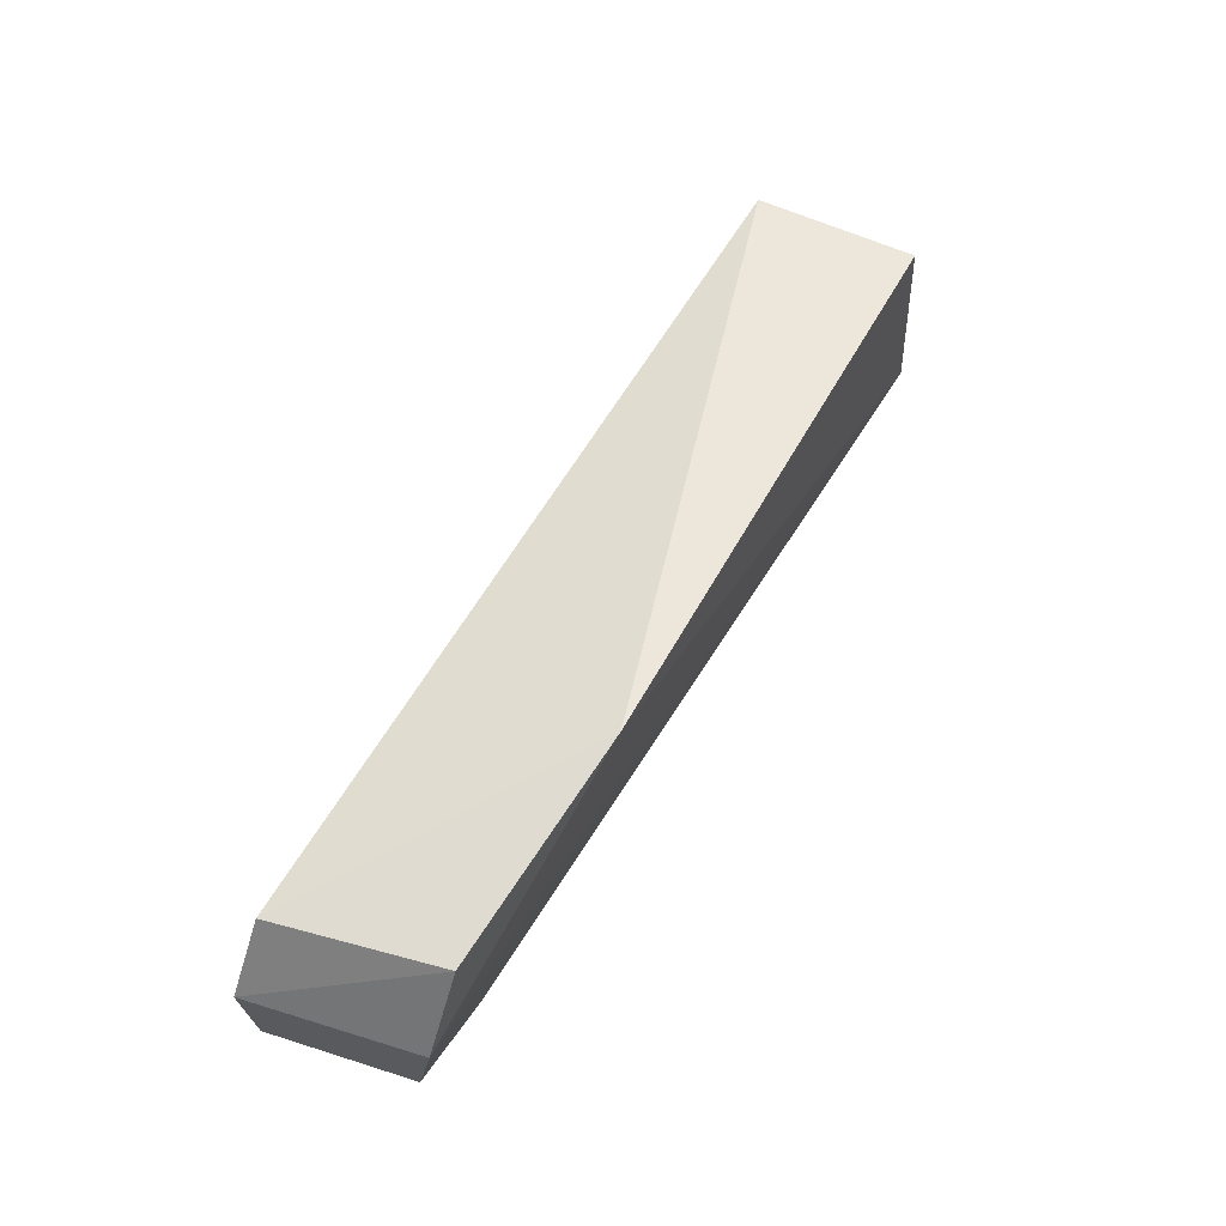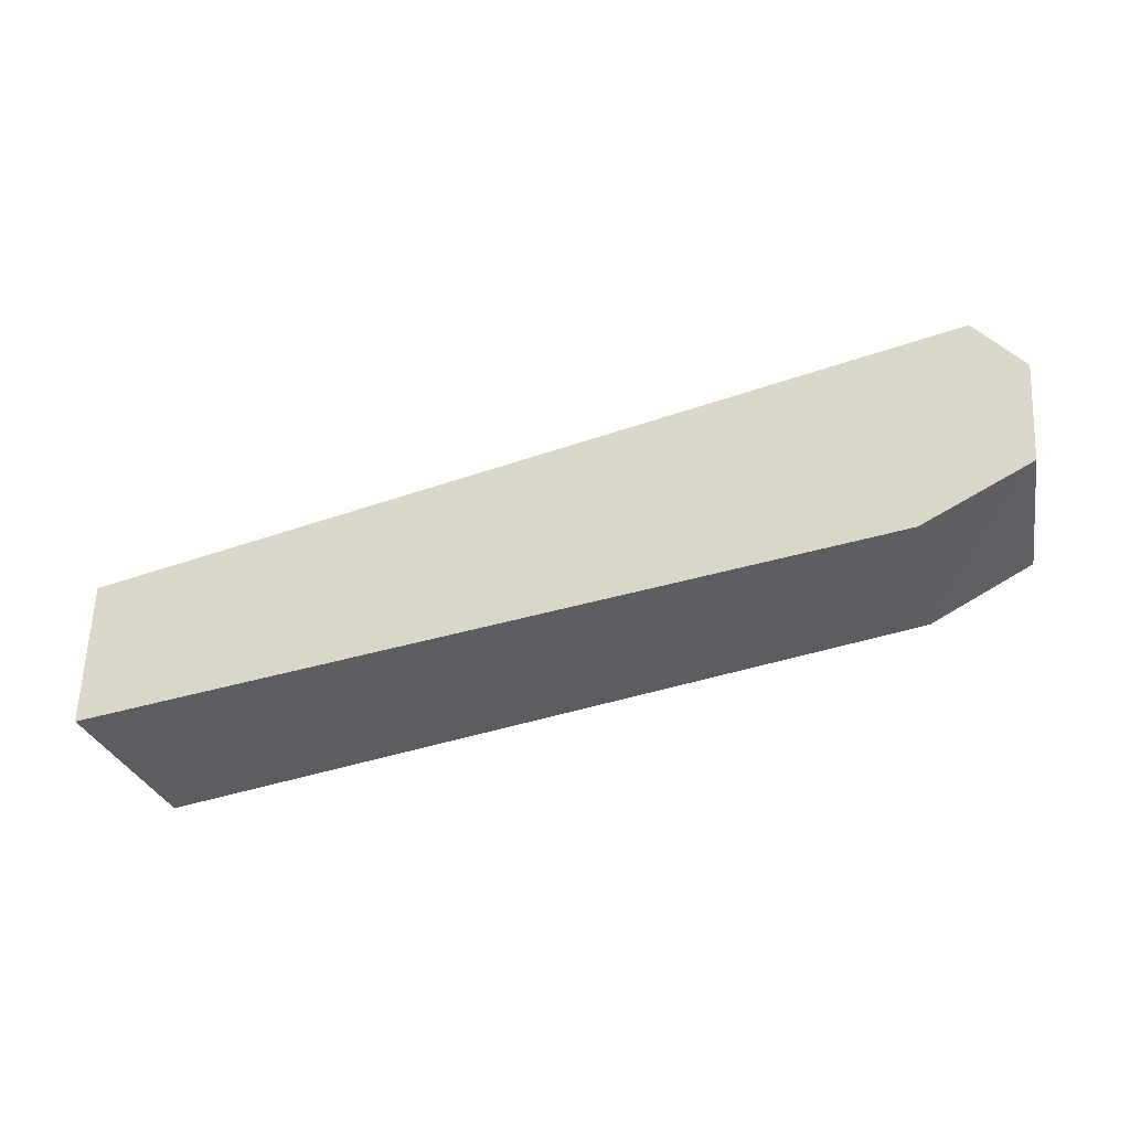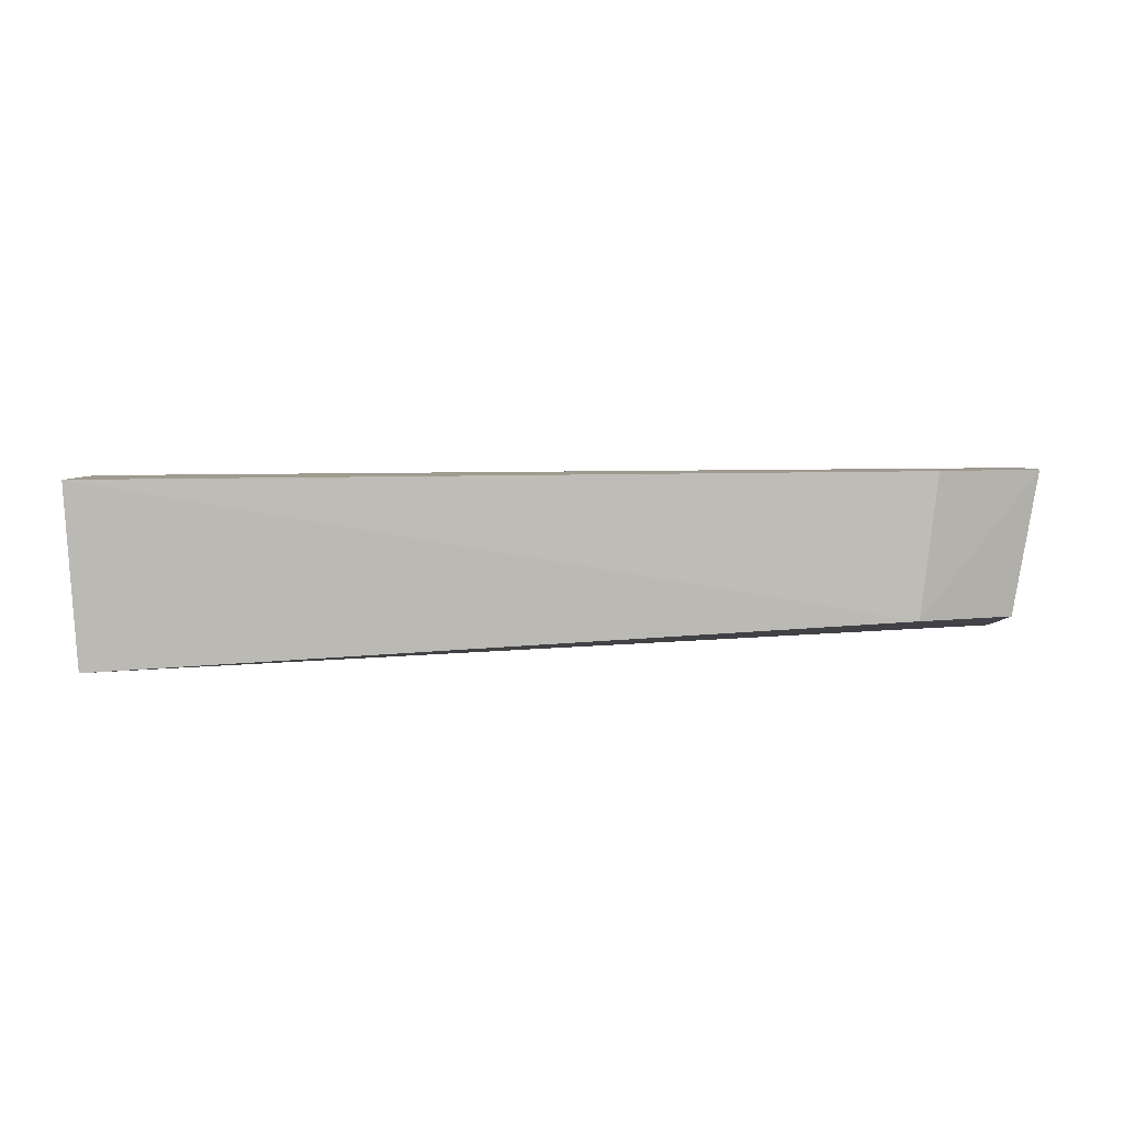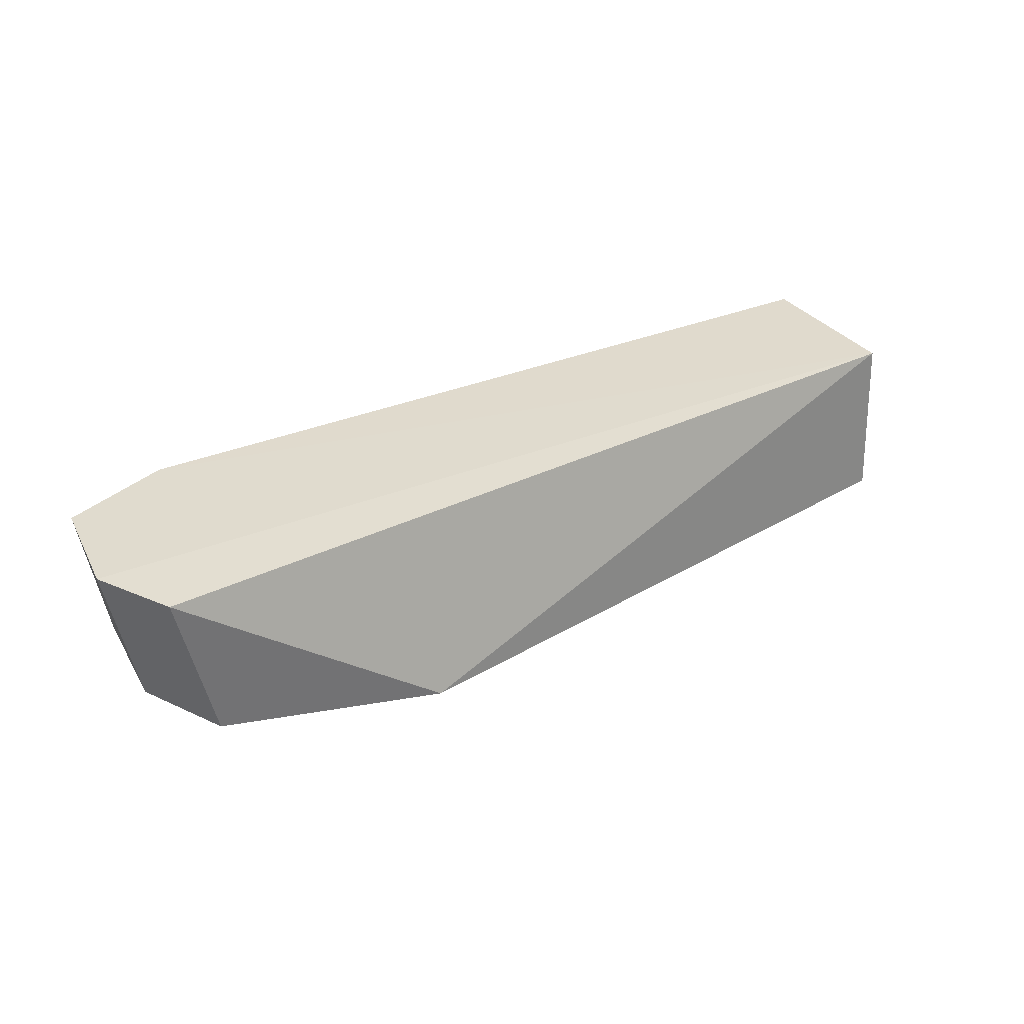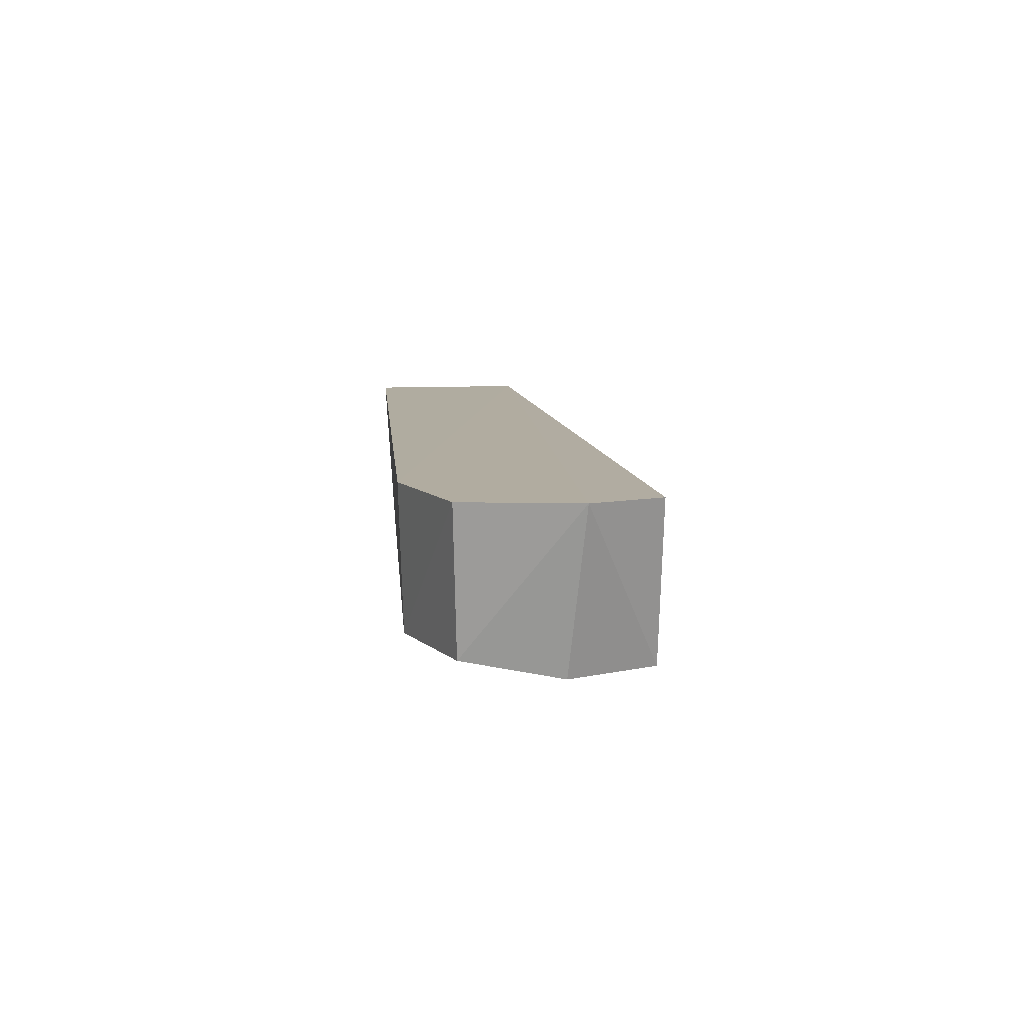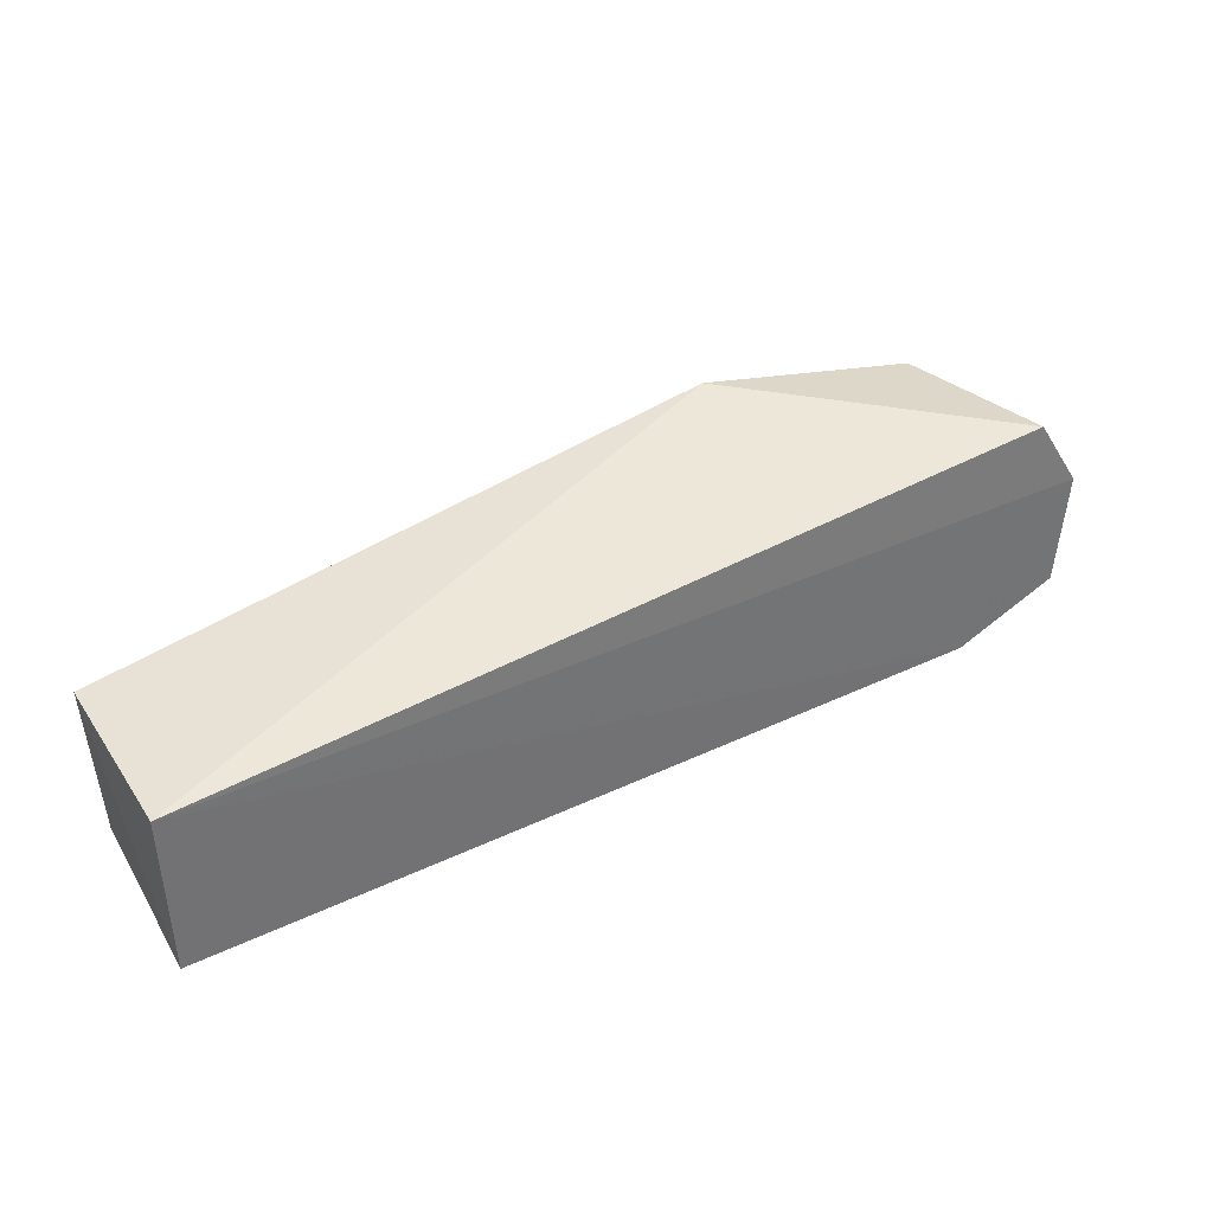
<metadata>
{"format":"obj","ext":"obj","renderer":"f3d","projection":"perspective","resolution":1024,"background":"white","views":[{"elev":60.2,"azim":-62.0,"up":"+Z"},{"elev":-40.1,"azim":-161.0,"up":"+Z"},{"elev":3.9,"azim":177.8,"up":"+Y"},{"elev":33.4,"azim":-29.6,"up":"+Y"},{"elev":10.5,"azim":-94.2,"up":"+Y"},{"elev":36.6,"azim":148.4,"up":"+Z"}]}
</metadata>
<code>
v 0.02536 -0.06939 0.01451
v 0.02522 -0.08273 0.01551
v 0.02424 -0.08367 0.002277
v -0.03942 -0.06885 0.002123
v -0.04522 -0.06914 0.02019
v 0.02505 -0.06942 0.001421
v -0.02457 -0.08362 0.02302
v -0.04883 -0.06884 0.01454
v -0.03813 -0.0801 0.002476
v -0.04242 -0.08172 0.02023
v -0.04618 -0.08151 0.01347
v -0.04794 -0.0688 0.005637
v -0.04604 -0.08008 0.005964
f 6 4 1
f 6 1 2
f 6 2 3
f 7 2 1
f 7 1 5
f 7 3 2
f 8 5 1
f 9 6 3
f 9 4 6
f 10 7 5
f 10 5 8
f 11 9 3
f 11 3 7
f 11 7 10
f 11 10 8
f 12 4 9
f 12 8 1
f 12 1 4
f 13 11 8
f 13 8 12
f 13 12 9
f 13 9 11

</code>
